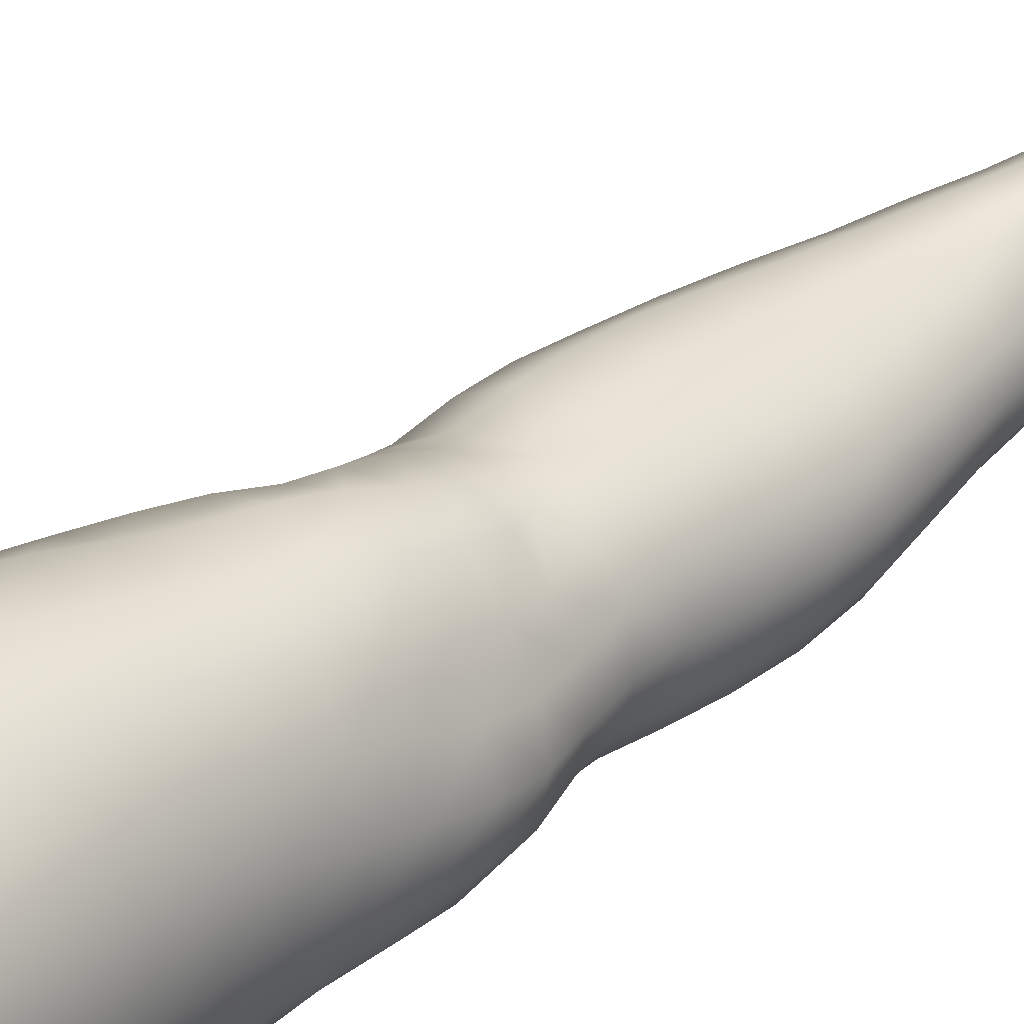
<metadata>
{"format":"obj","ext":"obj","renderer":"f3d","projection":"perspective","resolution":1024,"background":"white","views":[{"elev":45.3,"azim":-132.7,"up":"+Z"}]}
</metadata>
<code>
o SMPLX-mesh-female.001
v 0.1987 -0.5654 -0.0125
v 0.1939 -0.5705 0.02944
v 0.1618 -0.5614 -0.0782
v 0.1268 -0.5603 -0.09544
v 0.1759 -0.5752 0.07053
v 0.146 -0.5799 0.1006
v 0.1095 -0.5809 0.1142
v 0.08529 -0.5538 -0.101
v 0.04109 -0.5382 -0.08722
v 0.04894 -0.5765 -0.08933
v 0.08793 -0.583 -0.09667
v 0.1794 -0.5934 -0.05026
v 0.1878 -0.5618 -0.05007
v 0.1551 -0.5906 -0.07633
v 0.1912 -0.5986 -0.01414
v 0.1875 -0.6042 0.02761
v 0.1408 -0.6132 0.09705
v 0.1048 -0.6128 0.1091
v 0.01542 -0.5789 0.07618
v 0.03894 -0.5807 0.09754
v 0.0362 -0.6064 0.08801
v 0.01433 -0.6019 0.06479
v 0.01033 -0.5467 -0.05806
v 0.000205 -0.5567 -0.02244
v 0.001865 -0.5821 -0.03426
v 0.01814 -0.5765 -0.06721
v 0.1295 -0.6729 0.08672
v 0.09395 -0.6729 0.09498
v 0.0994 -0.6438 0.1027
v 0.1353 -0.644 0.09232
v 0.004591 -0.6231 0.0224
v 0.01479 -0.6279 0.05223
v 0.01636 -0.6561 0.0401
v 0.008524 -0.6515 0.01049
v 0.01226 -0.6804 0.001031
v 0.01834 -0.6853 0.03122
v 0.01848 -0.7135 0.01948
v 0.01441 -0.7082 -0.008665
v 0.1694 -0.61 0.06803
v 0.1724 -0.665 0.02712
v 0.1568 -0.6706 0.06195
v 0.1629 -0.6413 0.0653
v 0.1793 -0.6356 0.02789
v 0.1241 -0.5883 -0.0917
v 0.00184 -0.5967 0.03519
v 0.001448 -0.5751 0.04819
v 0.0173 -0.6446 -0.04816
v 0.03482 -0.6427 -0.07326
v 0.0269 -0.6109 -0.07064
v 0.009088 -0.6133 -0.04217
v 0.1516 -0.6471 -0.07089
v 0.1705 -0.6516 -0.04428
v 0.1744 -0.6233 -0.04652
v 0.1531 -0.6193 -0.07289
v 0.1772 -0.6581 -0.01046
v 0.1838 -0.6291 -0.0113
v 0.1611 -0.7211 0.02532
v 0.1444 -0.7257 0.05517
v 0.1506 -0.6987 0.05853
v 0.1662 -0.6934 0.02614
v 0.1671 -0.7138 -0.01005
v 0.1717 -0.6861 -0.01033
v 0.1669 -0.6794 -0.04292
v 0.1634 -0.707 -0.04126
v 0.1481 -0.7014 -0.06577
v 0.1501 -0.6744 -0.06873
v 0.126 -0.6715 -0.08597
v 0.1263 -0.698 -0.08281
v 0.09744 -0.6699 -0.09235
v 0.06742 -0.6698 -0.089
v 0.07269 -0.6965 -0.08782
v 0.1006 -0.6963 -0.08922
v 0.02876 -0.7009 -0.05981
v 0.04772 -0.6982 -0.07844
v 0.04141 -0.6714 -0.0763
v 0.02357 -0.6738 -0.05405
v 0.05042 -0.8049 -0.07677
v 0.07231 -0.8013 -0.07887
v 0.06498 -0.7752 -0.08154
v 0.0429 -0.7782 -0.07535
v 0.09247 -0.7981 -0.08235
v 0.1133 -0.797 -0.08297
v 0.1087 -0.7722 -0.08134
v 0.08749 -0.7731 -0.08112
v 0.1431 -0.7772 -0.05636
v 0.1282 -0.7731 -0.07391
v 0.1322 -0.7982 -0.07455
v 0.1454 -0.8025 -0.05621
v 0.1567 -0.8078 -0.03445
v 0.1571 -0.7832 -0.035
v 0.1545 -0.8139 -0.009499
v 0.1586 -0.7901 -0.008715
v 0.1441 -0.7958 0.01794
v 0.1397 -0.8189 0.0158
v 0.022 -0.8179 -0.02131
v 0.02243 -0.8126 -0.04551
v 0.01694 -0.7866 -0.03791
v 0.01894 -0.7922 -0.01416
v 0.04886 -0.8001 0.03036
v 0.07014 -0.8011 0.05084
v 0.06897 -0.8252 0.03953
v 0.05016 -0.8251 0.01829
v 0.163 -0.7401 -0.009569
v 0.1563 -0.7475 0.02442
v 0.1455 -0.7274 -0.06221
v 0.1601 -0.7332 -0.03898
v 0.03323 -0.7267 -0.06547
v 0.05344 -0.7239 -0.08
v 0.0187 -0.7405 0.007804
v 0.0151 -0.735 -0.01865
v 0.1093 -0.7525 0.06758
v 0.1378 -0.7517 0.05214
v 0.1309 -0.7763 0.04857
v 0.1036 -0.7777 0.06357
v 0.1604 -0.7655 -0.009017
v 0.1576 -0.7583 -0.03675
v 0.1435 -0.7523 -0.05867
v 0.1265 -0.7487 -0.07537
v 0.1056 -0.7475 -0.08203
v 0.08277 -0.7478 -0.08271
v 0.05891 -0.7493 -0.08128
v 0.03773 -0.7521 -0.07076
v 0.01558 -0.7609 -0.02868
v 0.01891 -0.7668 -0.00376
v 0.09791 -0.802 0.05761
v 0.1246 -0.7994 0.04179
v 0.1233 -0.8215 0.0357
v 0.09434 -0.824 0.04639
v 0.09324 -0.8456 0.03615
v 0.07007 -0.847 0.02943
v 0.09781 -0.8245 -0.0849
v 0.1178 -0.8238 -0.08372
v 0.1355 -0.8245 -0.07492
v 0.1576 -0.8323 -0.03598
v 0.1513 -0.8392 -0.008427
v 0.1363 -0.8445 0.01576
v 0.1188 -0.8438 0.0308
v 0.03761 -0.865 -0.05033
v 0.03163 -0.8381 -0.04701
v 0.03034 -0.842 -0.02579
v 0.03703 -0.8689 -0.02882
v 0.06069 -0.8581 -0.08156
v 0.08033 -0.8543 -0.09113
v 0.07815 -0.8272 -0.07741
v 0.05915 -0.8314 -0.07241
v 0.1023 -0.852 -0.09496
v 0.1238 -0.8513 -0.09094
v 0.1428 -0.8513 -0.08103
v 0.1502 -0.8272 -0.05882
v 0.1564 -0.8539 -0.06259
v 0.1584 -0.8596 -0.03634
v 0.15 -0.8663 -0.003864
v 0.1294 -0.902 0.0149
v 0.1259 -0.8719 0.01623
v 0.1526 -0.8958 -0.003604
v 0.1029 -0.9992 0.000546
v 0.13 -0.9962 0.000496
v 0.1267 -1.03 -0.005504
v 0.1031 -1.033 -0.004945
v 0.03942 -0.8976 -0.03273
v 0.03842 -0.8946 -0.05761
v 0.06125 -0.8884 -0.09175
v 0.08296 -0.8846 -0.1018
v 0.167 -0.9191 -0.04098
v 0.1628 -0.8886 -0.0359
v 0.1615 -0.8831 -0.06481
v 0.1645 -0.9144 -0.06975
v 0.04225 -0.9933 -0.04665
v 0.04184 -0.9917 -0.06961
v 0.03867 -0.9586 -0.06797
v 0.03929 -0.9607 -0.0427
v 0.06013 -0.9212 -0.09832
v 0.06041 -0.9541 -0.1024
v 0.08064 -0.9508 -0.1132
v 0.08131 -0.9172 -0.1093
v 0.1637 -0.9871 -0.04699
v 0.1673 -0.952 -0.04464
v 0.1652 -0.9483 -0.07274
v 0.162 -0.9844 -0.07392
v 0.1562 -0.9256 -0.009021
v 0.1563 -0.957 -0.01473
v 0.1328 -0.9632 0.005663
v 0.1312 -0.9316 0.0115
v 0.1031 -0.9659 0.006805
v 0.1001 -0.9346 0.01253
v 0.05629 -1.063 -0.06828
v 0.04897 -1.027 -0.06942
v 0.04921 -1.029 -0.048
v 0.05699 -1.066 -0.04893
v 0.0836 -0.9858 -0.1128
v 0.06336 -0.9882 -0.1032
v 0.06882 -1.024 -0.09913
v 0.08719 -1.022 -0.1082
v 0.1509 -1.063 -0.05042
v 0.1578 -1.024 -0.04898
v 0.1559 -1.023 -0.0736
v 0.1483 -1.061 -0.07314
v 0.1245 -1.067 -0.01163
v 0.1485 -1.027 -0.02152
v 0.1436 -1.065 -0.02683
v 0.1196 -1.104 -0.01484
v 0.1006 -1.106 -0.01375
v 0.1022 -1.07 -0.01018
v 0.0641 -1.101 -0.04915
v 0.06164 -1.098 -0.06629
v 0.08917 -1.094 -0.0987
v 0.0896 -1.058 -0.1026
v 0.07295 -1.06 -0.09424
v 0.07421 -1.096 -0.09033
v 0.1265 -1.06 -0.0996
v 0.1084 -1.058 -0.1045
v 0.1072 -1.093 -0.1003
v 0.1237 -1.095 -0.09484
v 0.1402 -1.096 -0.07129
v 0.14 -1.06 -0.08899
v 0.1336 -1.095 -0.08495
v 0.1439 -1.097 -0.05033
v 0.1378 -1.101 -0.02833
v 0.03575 -0.6342 0.07861
v 0.03425 -0.6635 0.06797
v 0.03256 -0.7193 0.0452
v 0.03448 -0.6921 0.05806
v 0.03159 -0.7458 0.03255
v 0.0312 -0.7724 0.02072
v 0.03035 -0.7979 0.008952
v 0.03289 -0.8227 -0.000904
v 0.03931 -0.8471 -0.005613
v 0.04524 -0.8734 -0.006946
v 0.04998 -0.9303 -0.01357
v 0.03928 -0.9285 -0.03808
v 0.04926 -0.9009 -0.009416
v 0.05335 -0.9957 -0.02234
v 0.05082 -0.9621 -0.01787
v 0.05955 -1.032 -0.02637
v 0.0657 -1.07 -0.03041
v 0.07232 -1.104 -0.03281
v 0.1512 -0.7723 0.02232
v 0.1262 -0.7237 -0.0785
v 0.1031 -0.7222 -0.08503
v 0.07782 -0.7223 -0.08538
v 0.05141 -0.75 0.05466
v 0.07772 -0.7519 0.0681
v 0.073 -0.7771 0.06068
v 0.04838 -0.7759 0.04392
v 0.09596 -0.9082 0.01597
v 0.07163 -0.9335 0.00362
v 0.06935 -0.9051 0.008169
v 0.09439 -0.8836 0.02006
v 0.1306 -0.8801 -0.09935
v 0.1495 -0.8802 -0.08691
v 0.1326 -0.9115 -0.1074
v 0.1073 -0.8817 -0.104
v 0.1073 -0.9135 -0.1123
v 0.05855 -0.6982 0.07738
v 0.08839 -0.7005 0.08611
v 0.08299 -0.7267 0.07678
v 0.0549 -0.724 0.06607
v -0.001728 -0.5677 0.01399
v 0.06738 -0.6109 0.1048
v 0.07228 -0.5809 0.1118
v 0.06406 -0.6411 0.09656
v 0.06096 -0.6703 0.08739
v 0.05517 -0.8491 0.01174
v 0.06623 -0.8761 0.01319
v 0.07413 -0.9649 -0.002211
v 0.07652 -0.9983 -0.008076
v 0.07956 -1.034 -0.01336
v 0.08199 -1.071 -0.01817
v 0.08461 -1.106 -0.02081
v -0.000696 -0.5899 0.001061
v 0.003612 -0.6181 -0.009626
v 0.009334 -0.6476 -0.01911
v 0.06258 -0.642 -0.08908
v 0.09426 -0.6427 -0.09411
v 0.09126 -0.6139 -0.09552
v 0.05663 -0.6112 -0.08944
v 0.1251 -0.6445 -0.08794
v 0.1246 -0.6166 -0.0895
v 0.1159 -0.7271 0.07323
v 0.1064 -0.9481 -0.1165
v 0.1305 -0.9835 -0.1099
v 0.1319 -0.9459 -0.1111
v 0.107 -0.9844 -0.1153
v 0.1522 -0.946 -0.09592
v 0.1518 -0.9115 -0.09307
v 0.1531 -0.9908 -0.01782
v 0.1086 -1.021 -0.1105
v 0.1291 -1.022 -0.1051
v 0.1456 -1.022 -0.09245
v 0.1501 -0.9829 -0.0954
v 0.01357 -0.6768 -0.02751
v 0.01705 -0.7042 -0.03579
v 0.01986 -0.7303 -0.04402
v 0.02245 -0.7561 -0.05201
v 0.02604 -0.782 -0.0595
v 0.03311 -0.8079 -0.06483
v 0.0424 -0.8344 -0.06363
v 0.04587 -0.8614 -0.06867
v 0.03827 -0.9262 -0.06363
v 0.04601 -0.9237 -0.08328
v 0.04641 -0.8915 -0.07717
v 0.04646 -0.9566 -0.0871
v 0.04967 -0.99 -0.08783
v 0.05605 -1.025 -0.08557
v 0.06552 -1.097 -0.07981
v 0.06232 -1.061 -0.08274
v 0.1232 -0.7003 0.08031
v 0.06917 -1.131 -0.04723
v 0.07126 -1.158 -0.04386
v 0.07122 -1.157 -0.06038
v 0.0674 -1.129 -0.0637
v 0.08731 -1.125 -0.09561
v 0.0739 -1.127 -0.0864
v 0.1044 -1.124 -0.09762
v 0.1016 -1.153 -0.09593
v 0.1146 -1.154 -0.08958
v 0.1192 -1.125 -0.09172
v 0.1276 -1.126 -0.08145
v 0.1326 -1.155 -0.04846
v 0.1374 -1.128 -0.04899
v 0.1335 -1.126 -0.06849
v 0.1292 -1.154 -0.06702
v 0.1306 -1.131 -0.0284
v 0.126 -1.157 -0.0283
v 0.1146 -1.134 -0.01636
v 0.07557 -1.134 -0.03092
v 0.076 -1.16 -0.02662
v 0.0861 -1.154 -0.09333
v 0.07557 -1.155 -0.08276
v 0.0679 -1.129 -0.07538
v 0.07301 -1.156 -0.07177
v 0.07272 -1.185 -0.05638
v 0.0674 -1.185 -0.04028
v 0.0855 -1.182 -0.09276
v 0.07787 -1.184 -0.08022
v 0.1119 -1.181 -0.08824
v 0.0998 -1.181 -0.09647
v 0.1295 -1.181 -0.0666
v 0.1225 -1.154 -0.07881
v 0.1208 -1.181 -0.07734
v 0.1316 -1.181 -0.0488
v 0.1253 -1.182 -0.02601
v 0.07274 -1.184 -0.02108
v 0.07533 -1.185 -0.06863
v 0.08566 -1.136 -0.01898
v 0.08539 -1.16 -0.01519
v 0.09871 -1.136 -0.01421
v 0.1115 -1.16 -0.01567
v 0.09769 -1.161 -0.01206
v 0.08301 -1.184 -0.007855
v 0.1112 -1.184 -0.01143
v 0.09763 -1.184 -0.006048
v 0.1313 -1.202 -0.06933
v 0.1366 -1.202 -0.05058
v 0.1223 -1.202 -0.08158
v 0.09953 -1.202 -0.09969
v 0.1131 -1.202 -0.09256
v 0.08208 -1.202 0.001122
v 0.07159 -1.204 -0.01532
v 0.09821 -1.2 0.005494
v 0.114 -1.201 -0.00192
v 0.06622 -1.206 -0.0371
v 0.07046 -1.206 -0.05491
v 0.07477 -1.206 -0.06712
v 0.08504 -1.204 -0.09377
v 0.07831 -1.205 -0.0788
v 0.1287 -1.205 -0.02231
v 0.09401 -0.8635 0.02569
v 0.07764 -0.8619 0.02251
v 0.1123 -0.8603 0.02492
f 8 10 9
f 17 7 18
f 27 29 28
f 31 33 32
f 35 37 36
f 6 39 5
f 40 42 41
f 51 53 52
f 22 46 45
f 55 43 40
f 62 64 63
f 73 75 74
f 69 71 70
f 77 79 78
f 95 97 96
f 85 87 86
f 89 92 91
f 64 105 65
f 116 85 117
f 82 131 81
f 134 150 149
f 119 84 120
f 180 182 181
f 194 196 195
f 218 198 201
f 142 144 143
f 210 212 211
f 37 223 221
f 183 184 182
f 189 205 204
f 111 113 112
f 168 170 169
f 133 147 132
f 124 225 224
f 156 158 157
f 220 32 33
f 214 215 197
f 221 36 37
f 109 38 110
f 91 134 89
f 225 95 226
f 13 15 12
f 80 121 79
f 99 101 100
f 143 162 142
f 229 160 230
f 189 234 188
f 145 78 144
f 190 192 191
f 226 140 227
f 165 180 164
f 232 171 168
f 241 243 242
f 251 252 249
f 93 113 126
f 105 118 238
f 254 256 255
f 124 110 123
f 9 26 23
f 221 241 257
f 102 227 263
f 264 231 247
f 24 270 258
f 273 275 274
f 274 278 277
f 70 74 75
f 111 256 242
f 244 100 243
f 61 106 64
f 107 74 108
f 72 240 71
f 79 120 84
f 185 265 184
f 211 288 210
f 268 202 203
f 195 200 194
f 104 115 103
f 292 110 38
f 294 107 122
f 294 97 123
f 297 96 296
f 191 304 303
f 57 59 58
f 280 175 253
f 81 144 78
f 88 90 89
f 203 267 268
f 197 217 214
f 235 204 236
f 94 135 91
f 281 289 288
f 116 103 115
f 239 68 238
f 50 272 271
f 299 301 300
f 206 211 212
f 145 298 297
f 66 68 67
f 1 16 15
f 149 89 134
f 286 177 181
f 80 296 295
f 76 292 291
f 240 121 108
f 251 284 282
f 106 117 105
f 227 141 228
f 30 18 29
f 54 12 53
f 31 270 271
f 276 11 275
f 222 262 220
f 53 15 56
f 56 16 43
f 275 44 278
f 55 63 52
f 104 58 112
f 274 70 273
f 259 219 261
f 219 22 32
f 182 286 181
f 282 253 251
f 179 284 178
f 164 181 177
f 173 303 302
f 161 230 160
f 162 175 172
f 166 151 165
f 183 155 153
f 185 153 245
f 248 247 245
f 252 147 249
f 262 255 28
f 193 283 287
f 34 36 33
f 161 298 301
f 232 188 234
f 23 25 24
f 308 310 309
f 312 209 206
f 314 316 315
f 329 330 313
f 323 319 320
f 323 201 325
f 332 309 310
f 336 315 316
f 310 344 332
f 176 199 195
f 281 280 282
f 197 289 196
f 146 163 143
f 235 267 234
f 165 152 155
f 267 156 266
f 341 322 319
f 193 208 192
f 43 39 42
f 247 229 246
f 327 345 326
f 202 345 347
f 347 348 325
f 311 204 205
f 214 320 321
f 308 236 204
f 218 320 217
f 314 206 212
f 346 343 350
f 213 318 317
f 353 340 338
f 352 358 360
f 184 157 182
f 184 266 156
f 324 325 348
f 83 118 86
f 138 140 139
f 87 132 82
f 115 90 116
f 132 146 131
f 206 208 207
f 135 151 134
f 172 174 173
f 186 188 187
f 138 160 141
f 153 152 154
f 176 178 177
f 224 99 244
f 266 234 267
f 233 230 171
f 102 225 226
f 92 237 93
f 362 343 333
f 363 333 332
f 356 334 337
f 342 354 341
f 351 367 342
f 129 369 368
f 102 130 101
f 313 328 329
f 260 18 7
f 28 261 262
f 248 370 368
f 369 248 368
f 279 255 256
f 351 349 352
f 307 28 255
f 257 242 256
f 265 232 266
f 273 75 48
f 174 191 173
f 27 59 41
f 32 45 31
f 112 237 104
f 17 42 39
f 126 94 93
f 114 126 113
f 30 41 42
f 137 128 129
f 60 41 59
f 88 133 87
f 285 178 284
f 45 258 270
f 138 297 298
f 208 305 306
f 215 213 210
f 162 300 301
f 119 238 118
f 263 369 130
f 172 302 300
f 34 271 272
f 290 196 289
f 170 300 302
f 280 190 174
f 54 277 278
f 187 303 304
f 29 259 261
f 96 295 296
f 35 272 291
f 340 316 339
f 339 317 318
f 123 293 294
f 370 136 137
f 72 67 68
f 305 313 330
f 207 287 211
f 16 5 39
f 331 311 330
f 331 335 344
f 215 288 289
f 14 278 44
f 160 228 141
f 355 336 340
f 259 20 21
f 47 49 48
f 125 127 126
f 248 153 154
f 142 301 298
f 290 282 284
f 123 98 124
f 245 246 185
f 25 271 270
f 242 114 111
f 131 143 144
f 81 83 82
f 129 101 130
f 128 100 101
f 93 91 92
f 198 199 158
f 194 218 217
f 122 295 294
f 65 238 68
f 261 220 262
f 136 152 135
f 201 203 202
f 244 223 224
f 268 236 269
f 58 307 279
f 57 103 61
f 186 305 205
f 61 60 57
f 11 4 44
f 164 166 165
f 150 250 148
f 250 167 285
f 179 195 196
f 246 233 265
f 287 281 288
f 159 198 158
f 192 306 304
f 48 76 47
f 50 26 49
f 109 224 223
f 51 67 277
f 52 66 51
f 349 350 352
f 361 352 360
f 171 299 170
f 188 169 187
f 319 321 320
f 312 315 328
f 334 329 328
f 324 341 319
f 40 62 55
f 47 291 272
f 348 342 324
f 167 177 178
f 317 212 213
f 337 357 356
f 205 330 311
f 338 339 322
f 326 269 236
f 350 359 358
f 49 10 276
f 326 309 327
f 333 327 309
f 337 328 315
f 220 36 222
f 325 202 347
f 322 318 321
f 347 346 349
f 129 370 137
f 52 56 55
f 253 163 252
f 344 366 364
f 186 304 306
f 38 291 292
f 285 249 250
f 169 302 303
f 199 157 158
f 82 86 87
f 338 354 353
f 48 276 273
f 297 77 145
f 73 293 292
f 125 243 100
f 14 4 3
f 222 257 254
f 263 228 264
f 149 148 133
f 69 277 67
f 86 117 85
f 112 279 111
f 216 321 318
f 148 249 147
f 332 364 363
f 365 335 334
f 71 108 74
f 95 139 140
f 120 239 119
f 84 78 79
f 136 127 137
f 65 63 64
f 108 122 107
f 12 3 13
f 19 21 20
f 8 11 10
f 17 6 7
f 27 30 29
f 31 34 33
f 35 38 37
f 6 17 39
f 40 43 42
f 51 54 53
f 22 19 46
f 55 56 43
f 62 61 64
f 73 76 75
f 69 72 71
f 77 80 79
f 95 98 97
f 85 88 87
f 89 90 92
f 64 106 105
f 116 90 85
f 82 132 131
f 134 151 150
f 119 83 84
f 180 183 182
f 194 197 196
f 218 200 198
f 142 145 144
f 210 213 212
f 37 109 223
f 183 185 184
f 189 186 205
f 111 114 113
f 168 171 170
f 133 148 147
f 124 98 225
f 156 159 158
f 220 219 32
f 214 216 215
f 221 222 36
f 109 37 38
f 91 135 134
f 225 98 95
f 13 1 15
f 80 122 121
f 99 102 101
f 143 163 162
f 229 231 160
f 189 235 234
f 145 77 78
f 190 193 192
f 226 95 140
f 165 155 180
f 232 233 171
f 241 244 243
f 251 253 252
f 93 237 113
f 105 117 118
f 254 257 256
f 124 109 110
f 9 10 26
f 221 223 241
f 102 226 227
f 264 228 231
f 24 25 270
f 273 276 275
f 274 275 278
f 70 71 74
f 111 279 256
f 244 99 100
f 61 103 106
f 107 73 74
f 72 239 240
f 79 121 120
f 185 246 265
f 211 287 288
f 268 269 202
f 195 199 200
f 104 237 115
f 292 293 110
f 294 293 107
f 294 295 97
f 297 139 96
f 191 192 304
f 57 60 59
f 280 174 175
f 81 131 144
f 88 85 90
f 203 159 267
f 197 194 217
f 235 189 204
f 94 136 135
f 281 290 289
f 116 106 103
f 239 72 68
f 50 47 272
f 299 161 301
f 206 207 211
f 145 142 298
f 66 65 68
f 1 2 16
f 149 88 89
f 286 176 177
f 80 77 296
f 76 73 292
f 240 120 121
f 251 285 284
f 106 116 117
f 227 140 141
f 30 17 18
f 54 14 12
f 31 45 270
f 276 10 11
f 222 254 262
f 53 12 15
f 56 15 16
f 275 11 44
f 55 62 63
f 104 57 58
f 274 69 70
f 259 21 219
f 219 21 22
f 182 157 286
f 282 280 253
f 179 290 284
f 164 180 181
f 173 191 303
f 161 299 230
f 162 163 175
f 166 150 151
f 183 180 155
f 185 183 153
f 248 264 247
f 252 146 147
f 262 254 255
f 193 190 283
f 34 35 36
f 161 138 298
f 232 168 188
f 23 26 25
f 308 311 310
f 312 313 209
f 314 317 316
f 329 331 330
f 323 324 319
f 323 218 201
f 332 333 309
f 336 337 315
f 310 331 344
f 176 286 199
f 281 283 280
f 197 215 289
f 146 252 163
f 235 268 267
f 165 151 152
f 267 159 156
f 341 338 322
f 193 207 208
f 43 16 39
f 247 231 229
f 327 346 345
f 202 269 345
f 347 349 348
f 311 308 204
f 214 217 320
f 308 326 236
f 218 323 320
f 314 312 206
f 346 327 343
f 213 216 318
f 353 355 340
f 352 350 358
f 184 156 157
f 184 265 266
f 324 323 325
f 83 119 118
f 138 141 140
f 87 133 132
f 115 92 90
f 132 147 146
f 206 209 208
f 135 152 151
f 172 175 174
f 186 189 188
f 138 161 160
f 153 155 152
f 176 179 178
f 224 225 99
f 266 232 234
f 233 229 230
f 102 99 225
f 92 115 237
f 362 359 343
f 363 362 333
f 356 365 334
f 342 367 354
f 351 361 367
f 129 130 369
f 102 263 130
f 313 312 328
f 260 259 18
f 28 29 261
f 248 154 370
f 369 264 248
f 279 307 255
f 351 348 349
f 307 27 28
f 257 241 242
f 265 233 232
f 273 70 75
f 174 190 191
f 27 307 59
f 32 22 45
f 112 113 237
f 17 30 42
f 126 127 94
f 114 125 126
f 30 27 41
f 137 127 128
f 60 40 41
f 88 149 133
f 285 167 178
f 45 46 258
f 138 139 297
f 208 209 305
f 215 216 213
f 162 172 300
f 119 239 238
f 263 264 369
f 172 173 302
f 34 31 271
f 290 179 196
f 170 299 300
f 280 283 190
f 54 51 277
f 187 169 303
f 29 18 259
f 96 97 295
f 35 34 272
f 340 336 316
f 339 316 317
f 123 110 293
f 370 154 136
f 72 69 67
f 305 209 313
f 207 193 287
f 16 2 5
f 331 310 311
f 331 329 335
f 215 210 288
f 14 54 278
f 160 231 228
f 355 357 336
f 259 260 20
f 47 50 49
f 125 128 127
f 248 245 153
f 142 162 301
f 290 281 282
f 123 97 98
f 245 247 246
f 25 50 271
f 242 243 114
f 131 146 143
f 81 84 83
f 129 128 101
f 128 125 100
f 93 94 91
f 198 200 199
f 194 200 218
f 122 80 295
f 65 105 238
f 261 219 220
f 136 154 152
f 201 198 203
f 244 241 223
f 268 235 236
f 58 59 307
f 57 104 103
f 186 306 305
f 61 62 60
f 11 8 4
f 164 167 166
f 150 166 250
f 250 166 167
f 179 176 195
f 246 229 233
f 287 283 281
f 159 203 198
f 192 208 306
f 48 75 76
f 50 25 26
f 109 124 224
f 51 66 67
f 52 63 66
f 349 346 350
f 361 351 352
f 171 230 299
f 188 168 169
f 319 322 321
f 312 314 315
f 334 335 329
f 324 342 341
f 40 60 62
f 47 76 291
f 348 351 342
f 167 164 177
f 317 314 212
f 337 336 357
f 205 305 330
f 338 340 339
f 326 345 269
f 350 343 359
f 49 26 10
f 326 308 309
f 333 343 327
f 337 334 328
f 220 33 36
f 325 201 202
f 322 339 318
f 347 345 346
f 129 368 370
f 52 53 56
f 253 175 163
f 344 335 366
f 186 187 304
f 38 35 291
f 285 251 249
f 169 170 302
f 199 286 157
f 82 83 86
f 338 341 354
f 48 49 276
f 297 296 77
f 73 107 293
f 125 114 243
f 14 44 4
f 222 221 257
f 263 227 228
f 149 150 148
f 69 274 277
f 86 118 117
f 112 58 279
f 216 214 321
f 148 250 249
f 332 344 364
f 365 366 335
f 71 240 108
f 95 96 139
f 120 240 239
f 84 81 78
f 136 94 127
f 65 66 63
f 108 121 122
f 12 14 3
f 19 22 21

</code>
